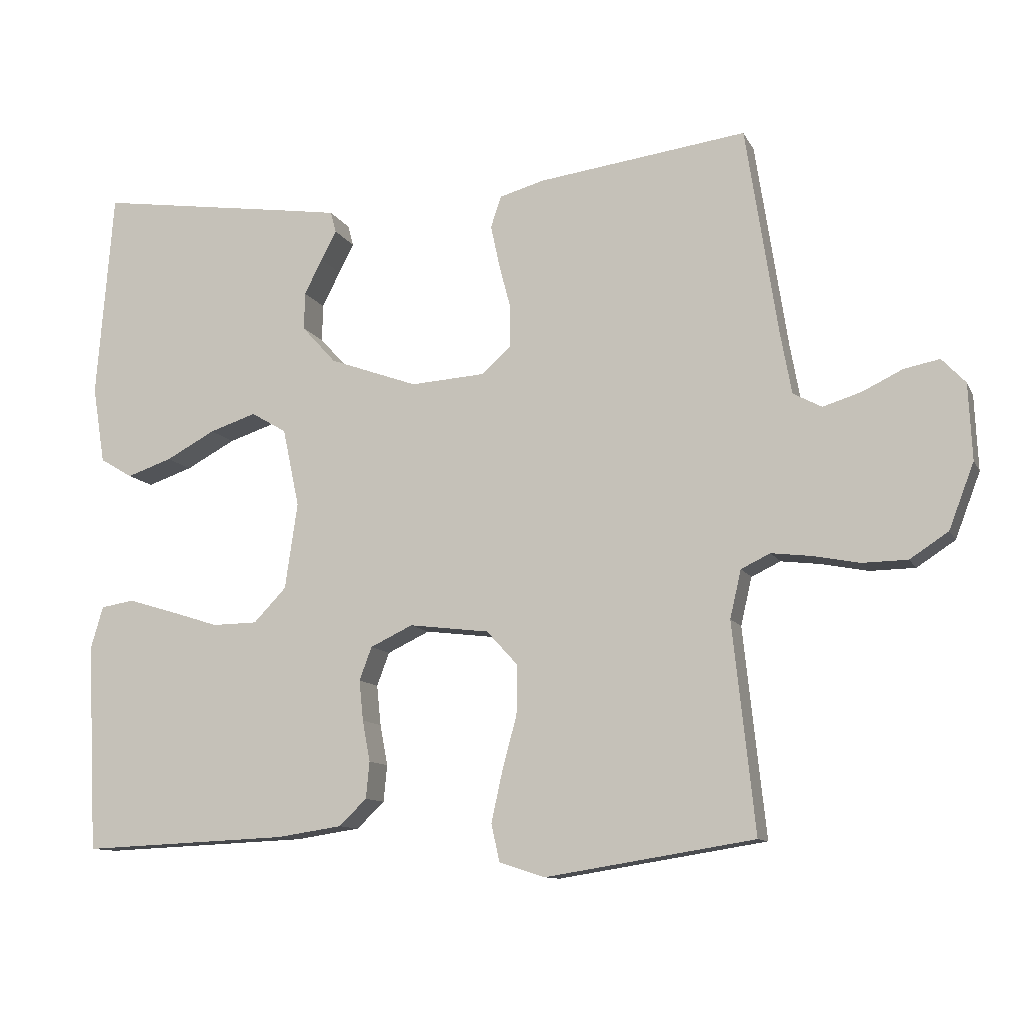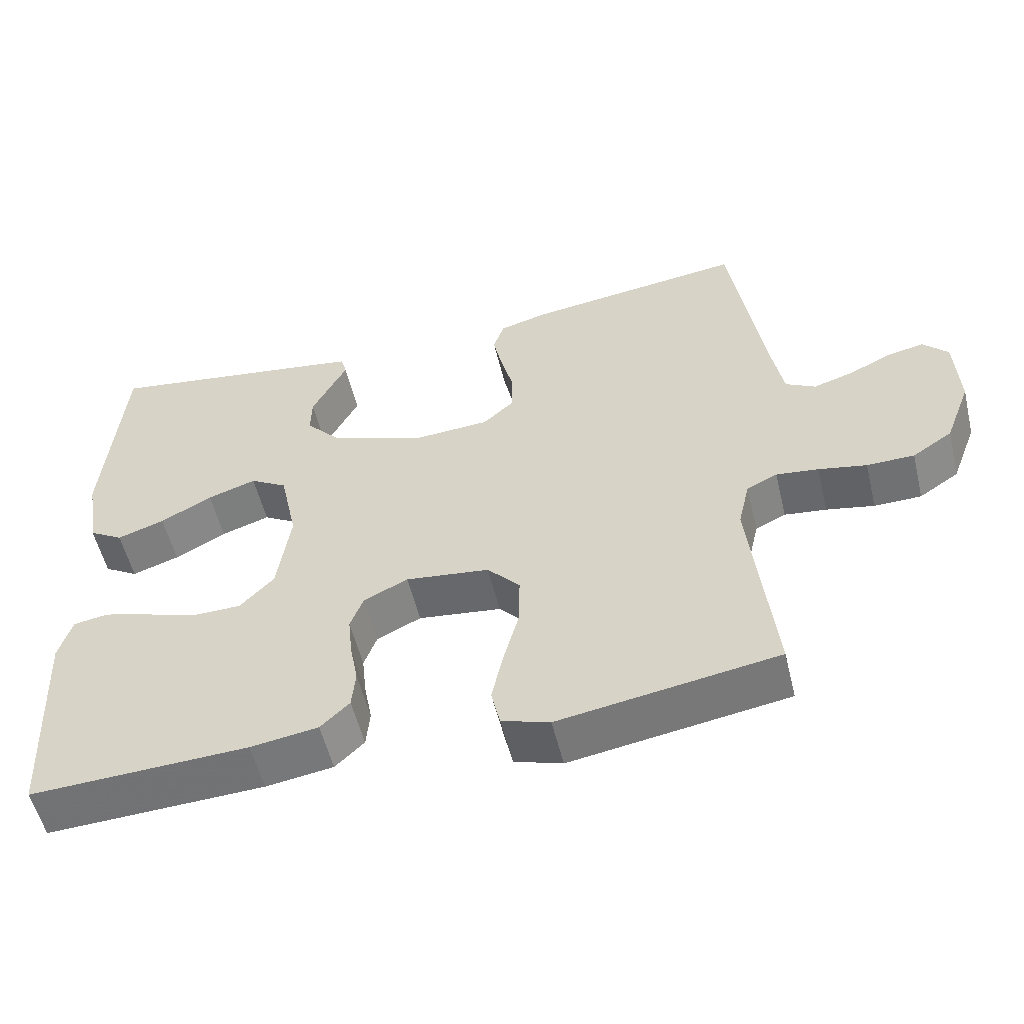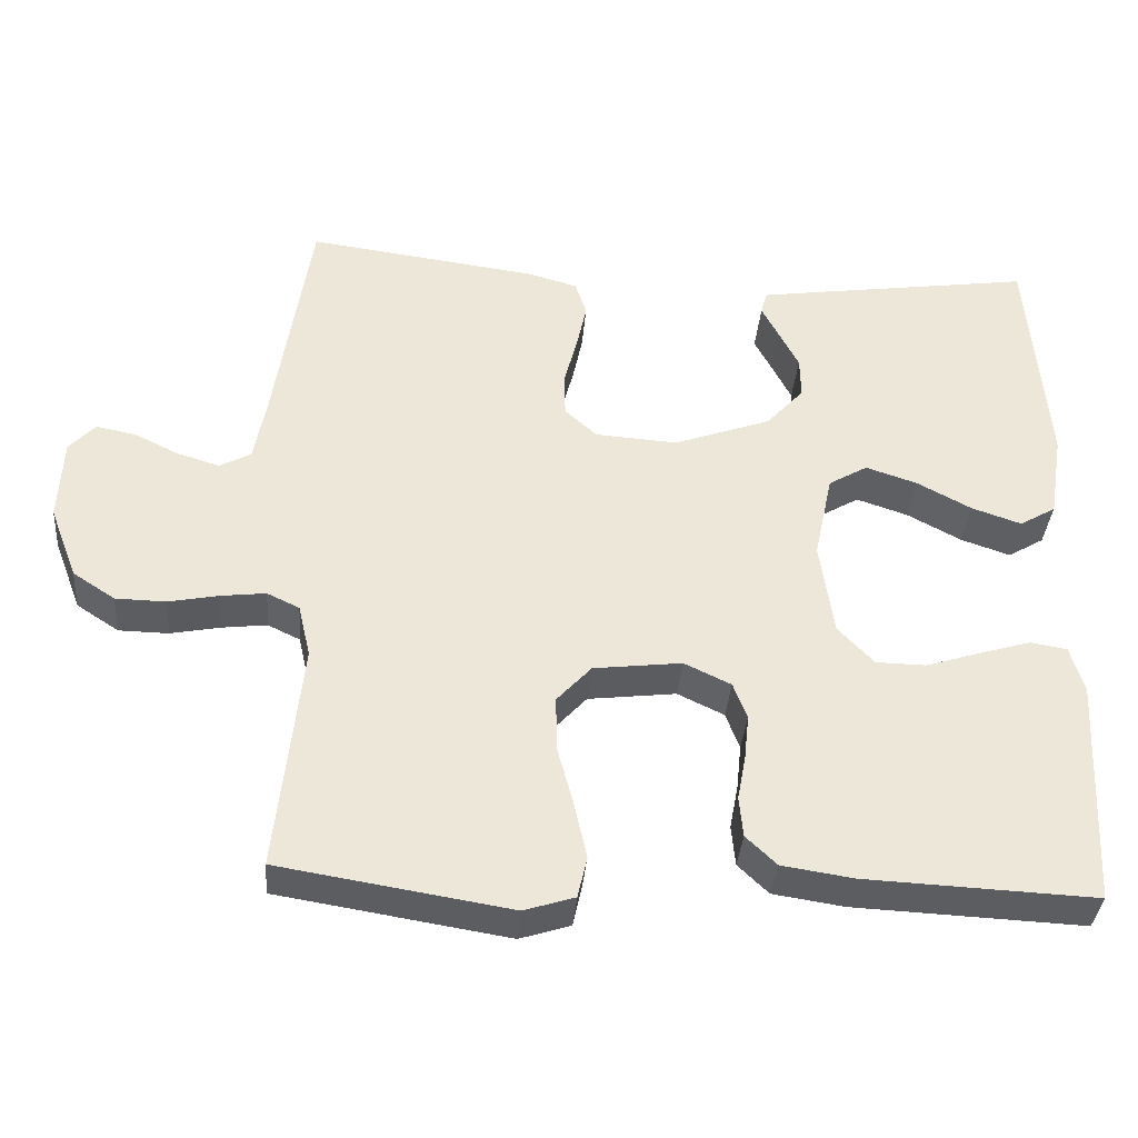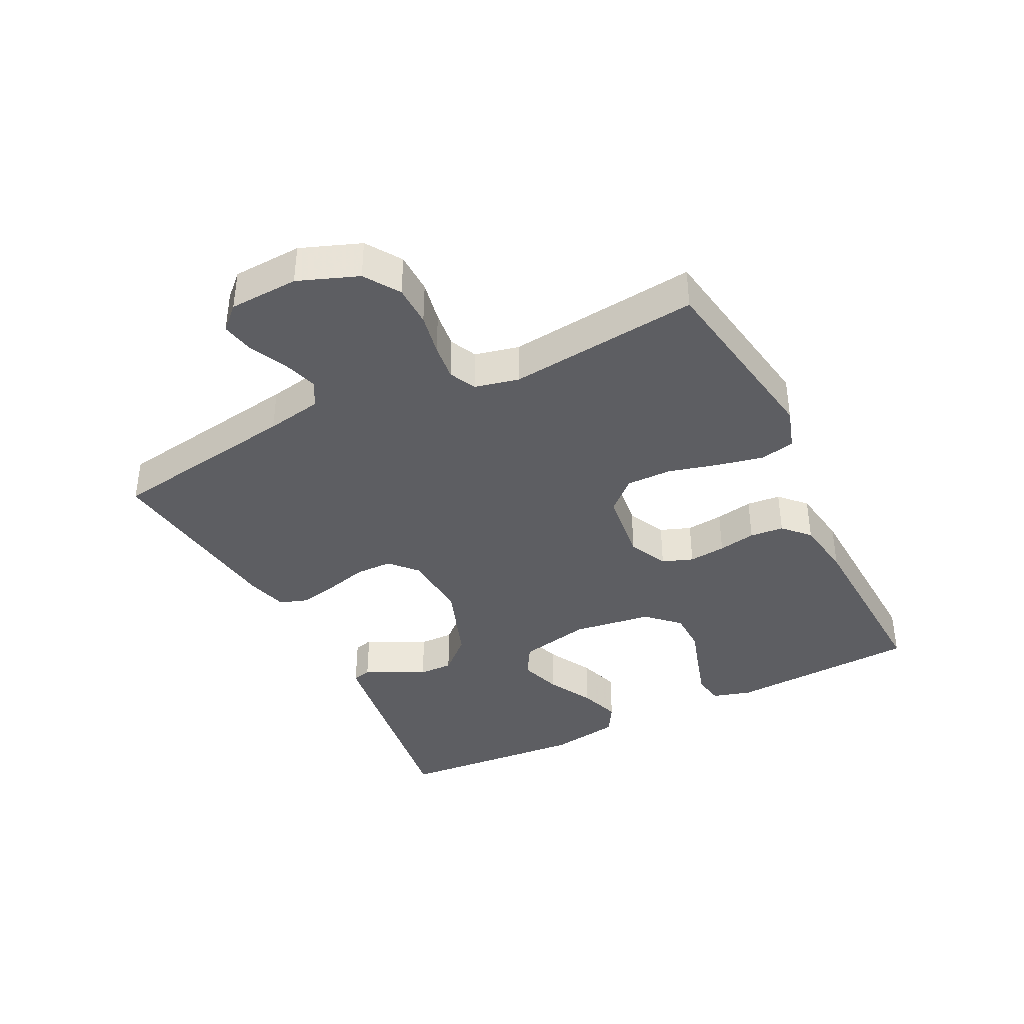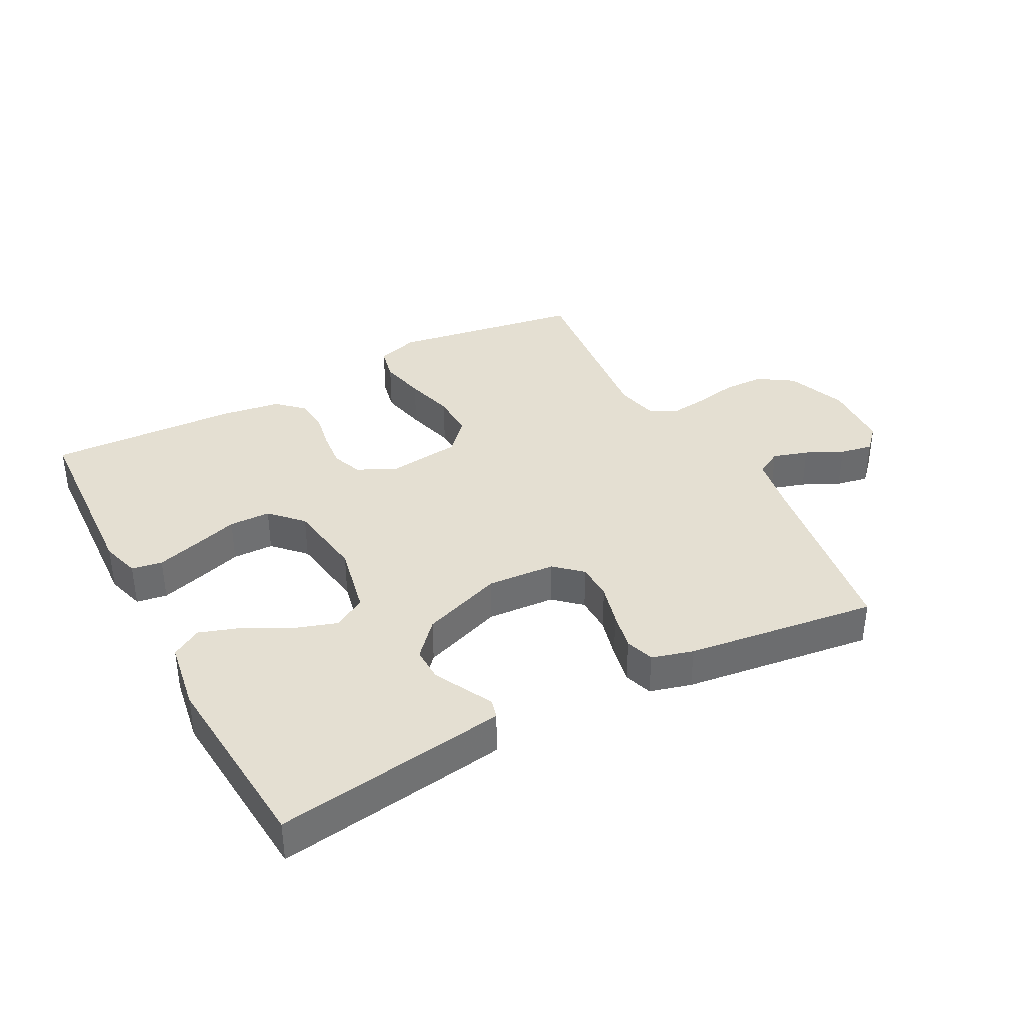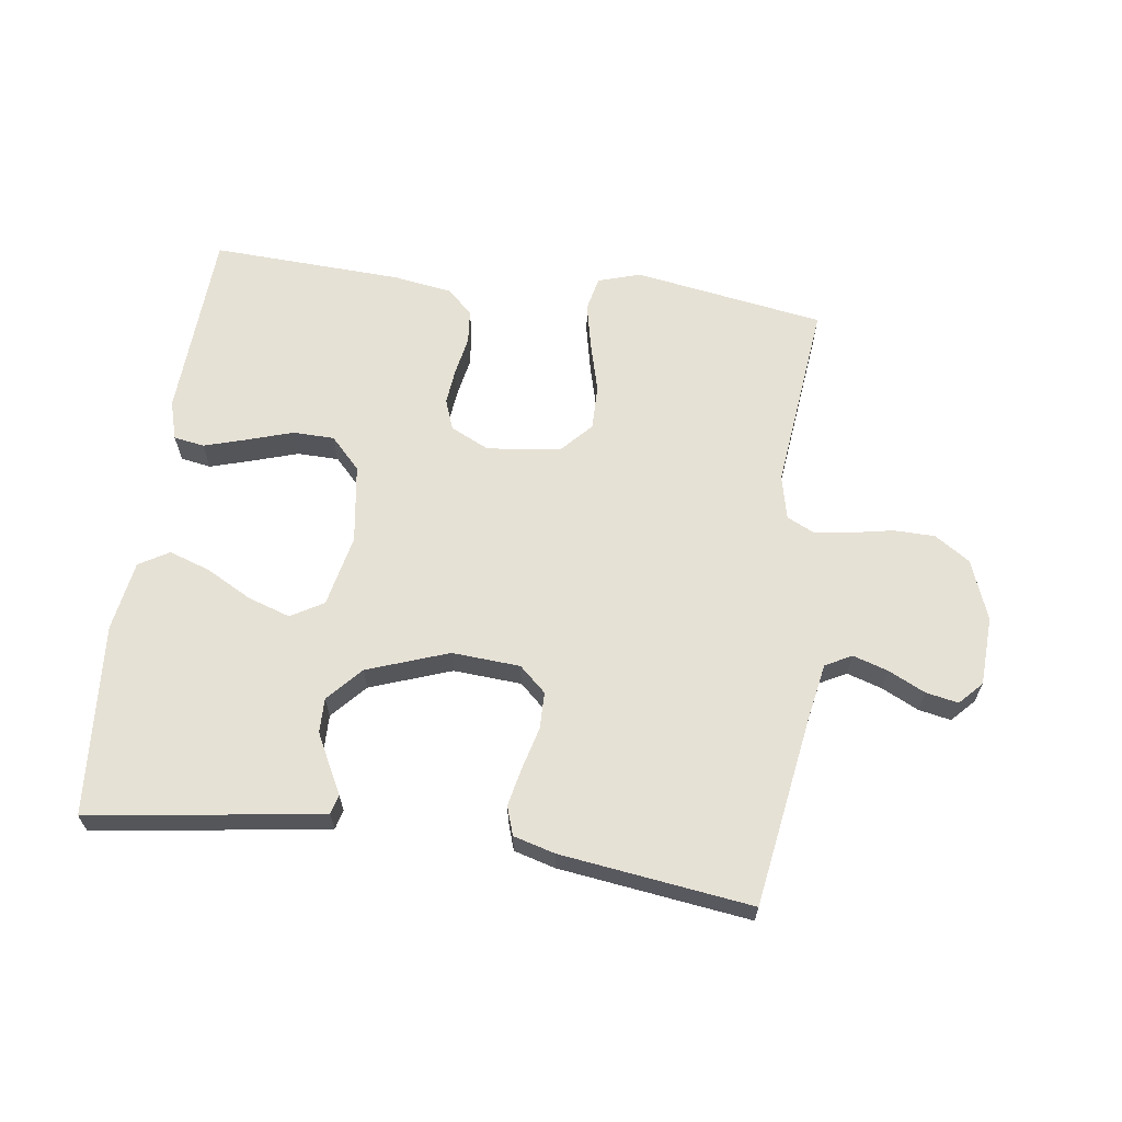
<metadata>
{"format":"obj","ext":"obj","renderer":"f3d","projection":"perspective","resolution":1024,"background":"white","views":[{"elev":-10.9,"azim":18.0,"up":"+Z"},{"elev":-54.9,"azim":13.6,"up":"+Z"},{"elev":-36.3,"azim":175.3,"up":"+Z"},{"elev":-38.9,"azim":116.7,"up":"+Y"},{"elev":37.2,"azim":-28.0,"up":"+Y"},{"elev":64.2,"azim":7.9,"up":"+Y"}]}
</metadata>
<code>
v 0.5 0.07 0.5
v 0.546 0.07 0.2
v 0.562 0.07 0.112
v 0.603 0.07 0.09
v 0.658 0.07 0.107
v 0.716 0.07 0.135
v 0.767 0.07 0.145
v 0.801 0.07 0.109
v 0.806 0.07 0
v 0.77 0.07 -0.094
v 0.715 0.07 -0.13
v 0.65 0.07 -0.131
v 0.584 0.07 -0.118
v 0.526 0.07 -0.111
v 0.484 0.07 -0.131
v 0.468 0.07 -0.2
v 0.5 0.07 -0.5
v 0.2 0.07 -0.548
v 0.134 0.07 -0.527
v 0.122 0.07 -0.473
v 0.138 0.07 -0.4
v 0.159 0.07 -0.322
v 0.16 0.07 -0.251
v 0.115 0.07 -0.202
v 0 0.07 -0.188
v -0.061 0.07 -0.217
v -0.079 0.07 -0.265
v -0.073 0.07 -0.323
v -0.062 0.07 -0.382
v -0.067 0.07 -0.435
v -0.107 0.07 -0.473
v -0.2 0.07 -0.487
v -0.5 0.07 -0.5
v -0.515 0.07 -0.2
v -0.497 0.07 -0.139
v -0.449 0.07 -0.131
v -0.383 0.07 -0.151
v -0.311 0.07 -0.174
v -0.246 0.07 -0.173
v -0.199 0.07 -0.124
v -0.181 0.07 0
v -0.205 0.07 0.113
v -0.256 0.07 0.143
v -0.323 0.07 0.121
v -0.394 0.07 0.083
v -0.459 0.07 0.061
v -0.506 0.07 0.089
v -0.524 0.07 0.2
v -0.5 0.07 0.5
v -0.2 0.07 0.456
v -0.135 0.07 0.446
v -0.127 0.07 0.416
v -0.149 0.07 0.374
v -0.175 0.07 0.323
v -0.176 0.07 0.269
v -0.127 0.07 0.215
v 0 0.07 0.169
v 0.107 0.07 0.176
v 0.149 0.07 0.214
v 0.15 0.07 0.272
v 0.133 0.07 0.337
v 0.12 0.07 0.398
v 0.135 0.07 0.443
v 0.2 0.07 0.461
v 0.5 0 0.5
v 0.546 0 0.2
v 0.562 0 0.112
v 0.603 0 0.09
v 0.658 0 0.107
v 0.716 0 0.135
v 0.767 0 0.145
v 0.801 0 0.109
v 0.806 0 0
v 0.77 0 -0.094
v 0.715 0 -0.13
v 0.65 0 -0.131
v 0.584 0 -0.118
v 0.526 0 -0.111
v 0.484 0 -0.131
v 0.468 0 -0.2
v 0.5 0 -0.5
v 0.2 0 -0.548
v 0.134 0 -0.527
v 0.122 0 -0.473
v 0.138 0 -0.4
v 0.159 0 -0.322
v 0.16 0 -0.251
v 0.115 0 -0.202
v 0 0 -0.188
v -0.061 0 -0.217
v -0.079 0 -0.265
v -0.073 0 -0.323
v -0.062 0 -0.382
v -0.067 0 -0.435
v -0.107 0 -0.473
v -0.2 0 -0.487
v -0.5 0 -0.5
v -0.515 0 -0.2
v -0.497 0 -0.139
v -0.449 0 -0.131
v -0.383 0 -0.151
v -0.311 0 -0.174
v -0.246 0 -0.173
v -0.199 0 -0.124
v -0.181 0 0
v -0.205 0 0.113
v -0.256 0 0.143
v -0.323 0 0.121
v -0.394 0 0.083
v -0.459 0 0.061
v -0.506 0 0.089
v -0.524 0 0.2
v -0.5 0 0.5
v -0.2 0 0.456
v -0.135 0 0.446
v -0.127 0 0.416
v -0.149 0 0.374
v -0.175 0 0.323
v -0.176 0 0.269
v -0.127 0 0.215
v 0 0 0.169
v 0.107 0 0.176
v 0.149 0 0.214
v 0.15 0 0.272
v 0.133 0 0.337
v 0.12 0 0.398
v 0.135 0 0.443
v 0.2 0 0.461
f 63 64 1 2
f 60 61 62 63
f 60 63 2 3
f 59 60 3 4
f 58 59 4
f 57 58 4
f 50 51 52 53
f 50 53 54
f 49 50 54 55
f 44 45 46 47
f 43 44 47 48
f 35 36 37 38
f 33 34 35 38
f 33 38 39
f 32 33 39 40
f 28 29 30 31
f 27 28 31 32
f 26 27 32 40
f 19 20 21 22
f 17 18 19 22
f 16 17 22 23
f 15 16 23 24
f 10 11 12 13
f 10 13 14
f 9 10 14
f 8 9 14
f 5 6 7 8
f 4 5 8 14
f 57 4 14 15
f 48 49 55 56
f 43 48 56 57
f 42 43 57 15
f 25 26 40 41
f 25 41 42
f 15 24 25 42
f 66 65 128 127
f 127 126 125 124
f 67 66 127 124
f 68 67 124 123
f 68 123 122
f 68 122 121
f 117 116 115 114
f 118 117 114
f 119 118 114 113
f 111 110 109 108
f 112 111 108 107
f 102 101 100 99
f 102 99 98 97
f 103 102 97
f 104 103 97 96
f 95 94 93 92
f 96 95 92 91
f 104 96 91 90
f 86 85 84 83
f 86 83 82 81
f 87 86 81 80
f 88 87 80 79
f 77 76 75 74
f 78 77 74
f 78 74 73
f 78 73 72
f 72 71 70 69
f 78 72 69 68
f 79 78 68 121
f 120 119 113 112
f 121 120 112 107
f 79 121 107 106
f 105 104 90 89
f 106 105 89
f 106 89 88 79
f 1 65 66 2
f 2 66 67 3
f 3 67 68 4
f 4 68 69 5
f 5 69 70 6
f 6 70 71 7
f 7 71 72 8
f 8 72 73 9
f 9 73 74 10
f 10 74 75 11
f 11 75 76 12
f 12 76 77 13
f 13 77 78 14
f 14 78 79 15
f 15 79 80 16
f 16 80 81 17
f 17 81 82 18
f 18 82 83 19
f 19 83 84 20
f 20 84 85 21
f 21 85 86 22
f 22 86 87 23
f 23 87 88 24
f 24 88 89 25
f 25 89 90 26
f 26 90 91 27
f 27 91 92 28
f 28 92 93 29
f 29 93 94 30
f 30 94 95 31
f 31 95 96 32
f 32 96 97 33
f 33 97 98 34
f 34 98 99 35
f 35 99 100 36
f 36 100 101 37
f 37 101 102 38
f 38 102 103 39
f 39 103 104 40
f 40 104 105 41
f 41 105 106 42
f 42 106 107 43
f 43 107 108 44
f 44 108 109 45
f 45 109 110 46
f 46 110 111 47
f 47 111 112 48
f 48 112 113 49
f 49 113 114 50
f 50 114 115 51
f 51 115 116 52
f 52 116 117 53
f 53 117 118 54
f 54 118 119 55
f 55 119 120 56
f 56 120 121 57
f 57 121 122 58
f 58 122 123 59
f 59 123 124 60
f 60 124 125 61
f 61 125 126 62
f 62 126 127 63
f 63 127 128 64
f 64 128 65 1

</code>
